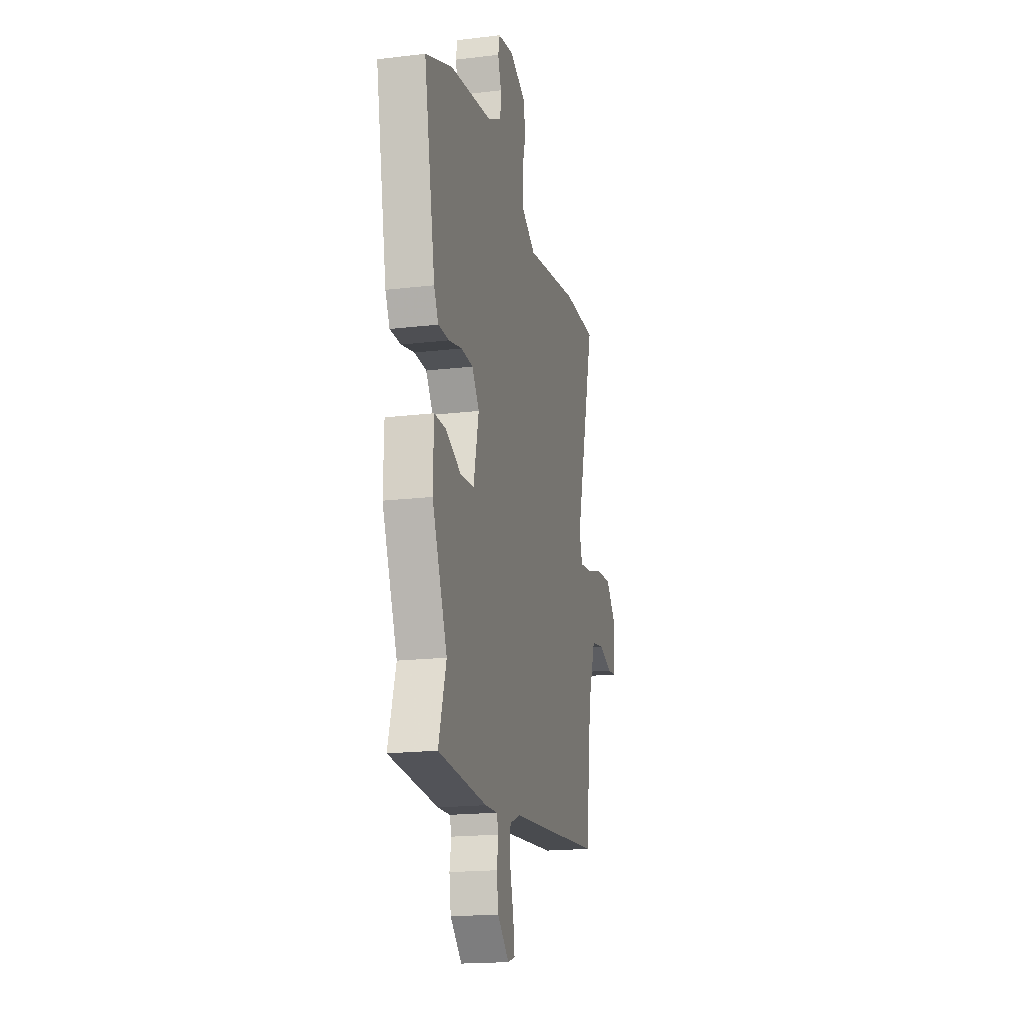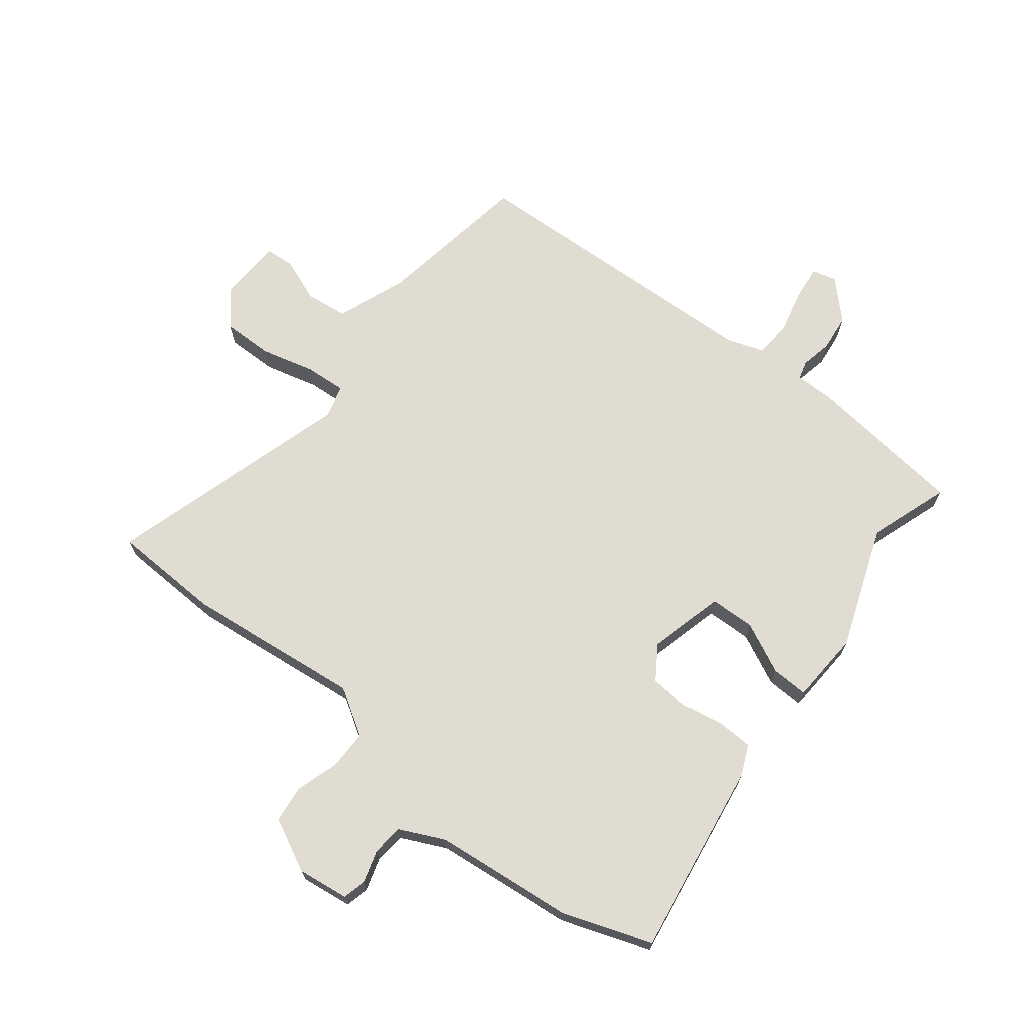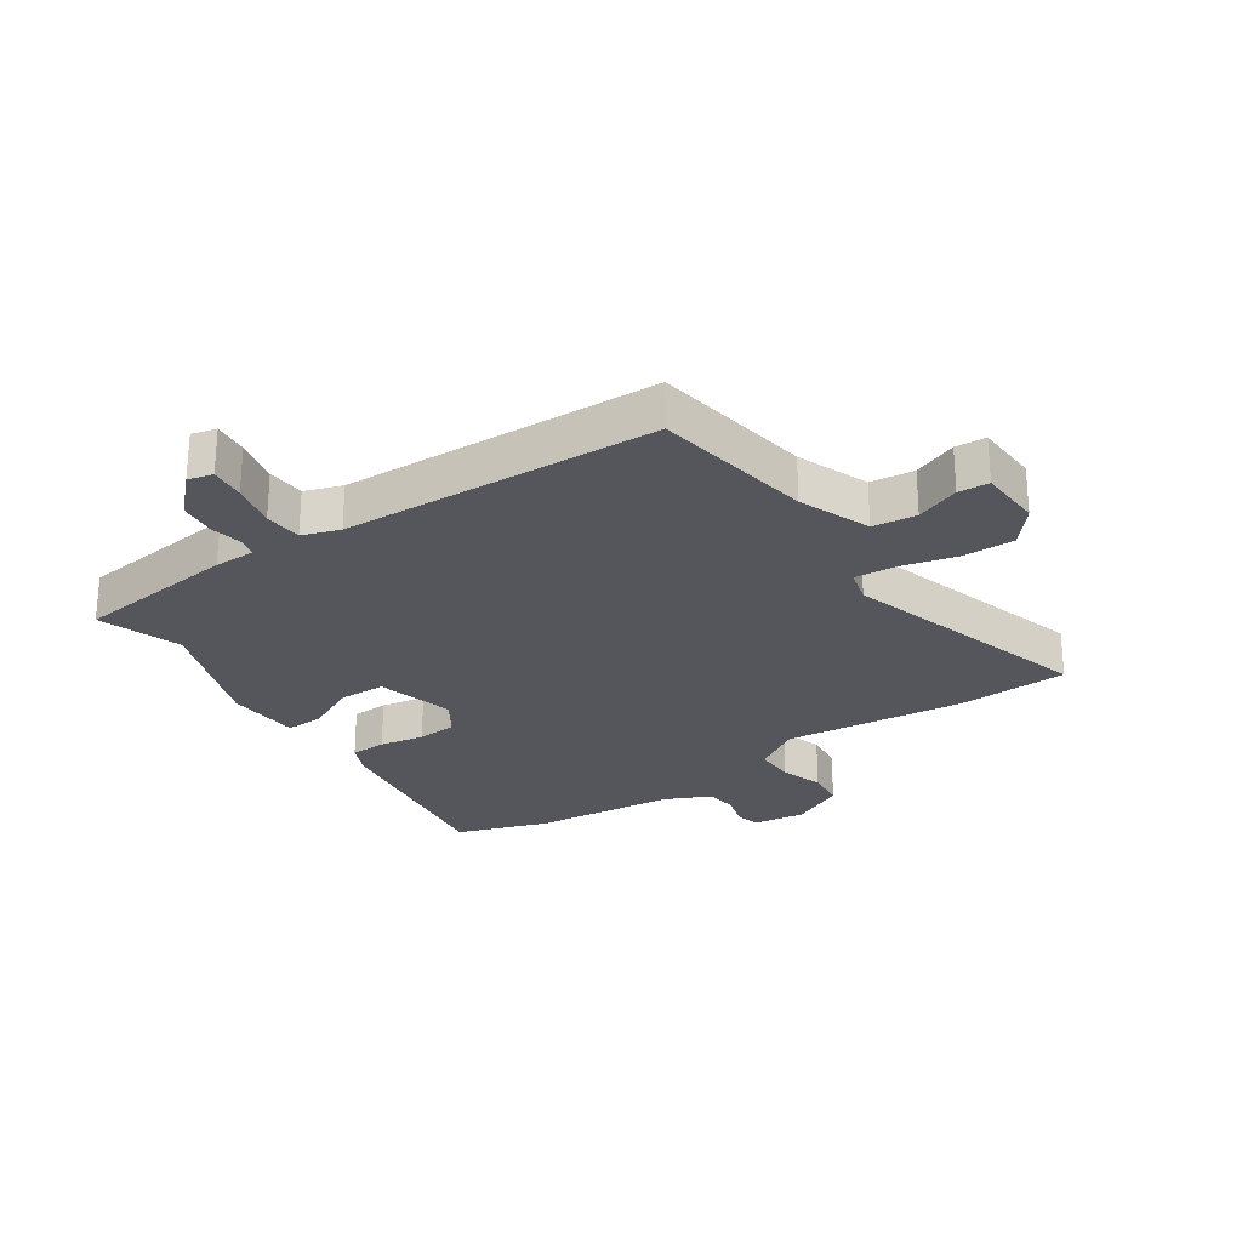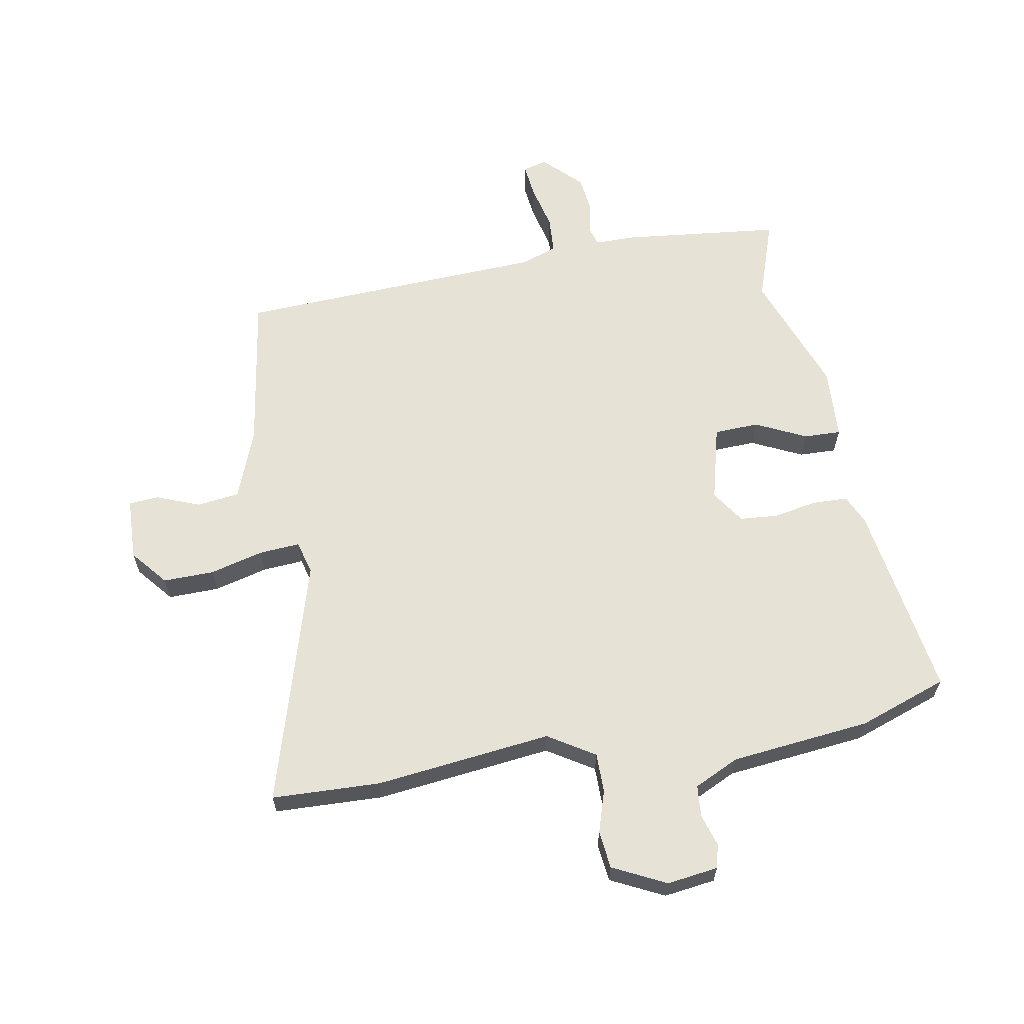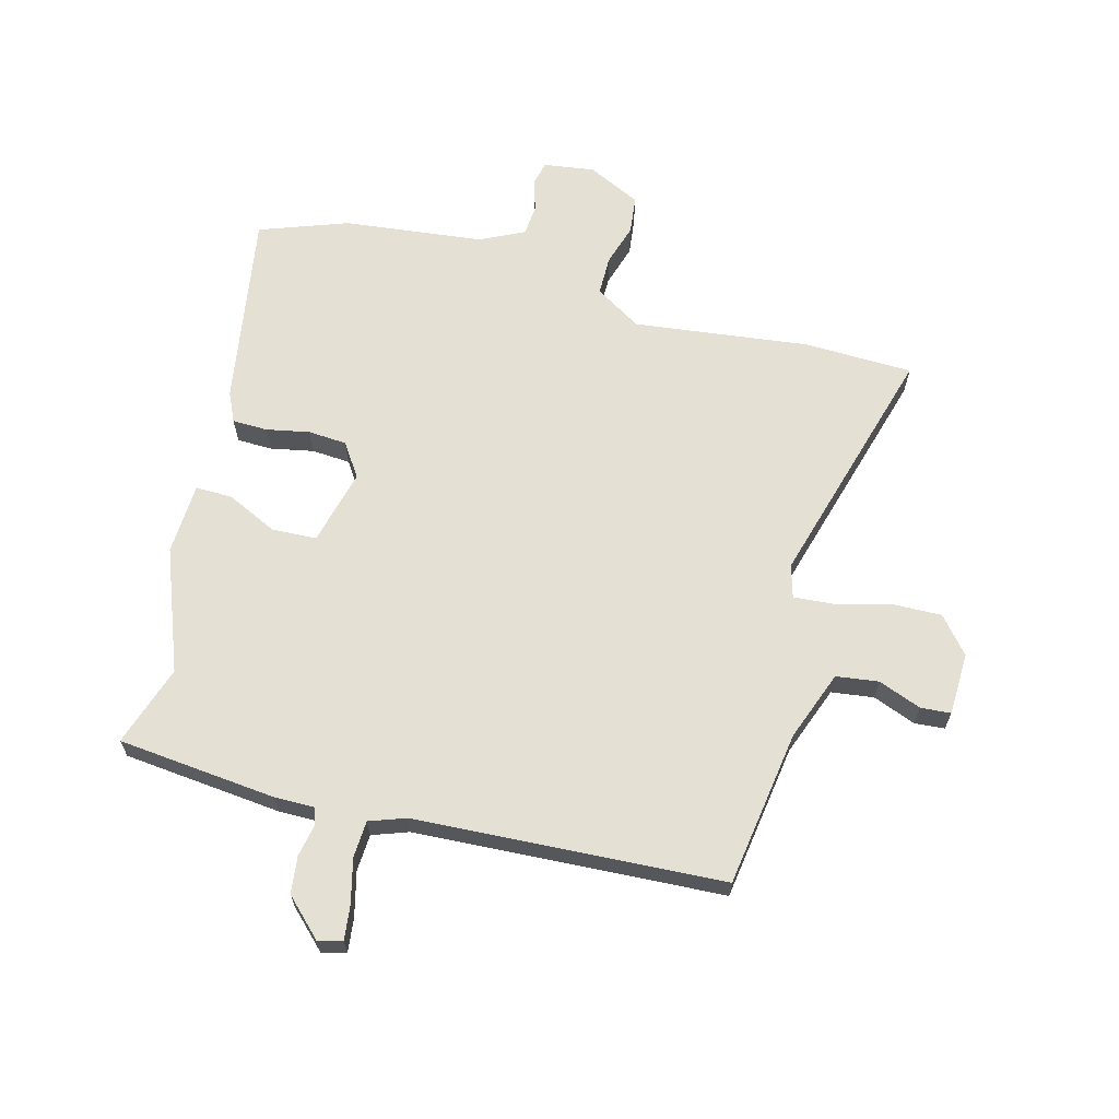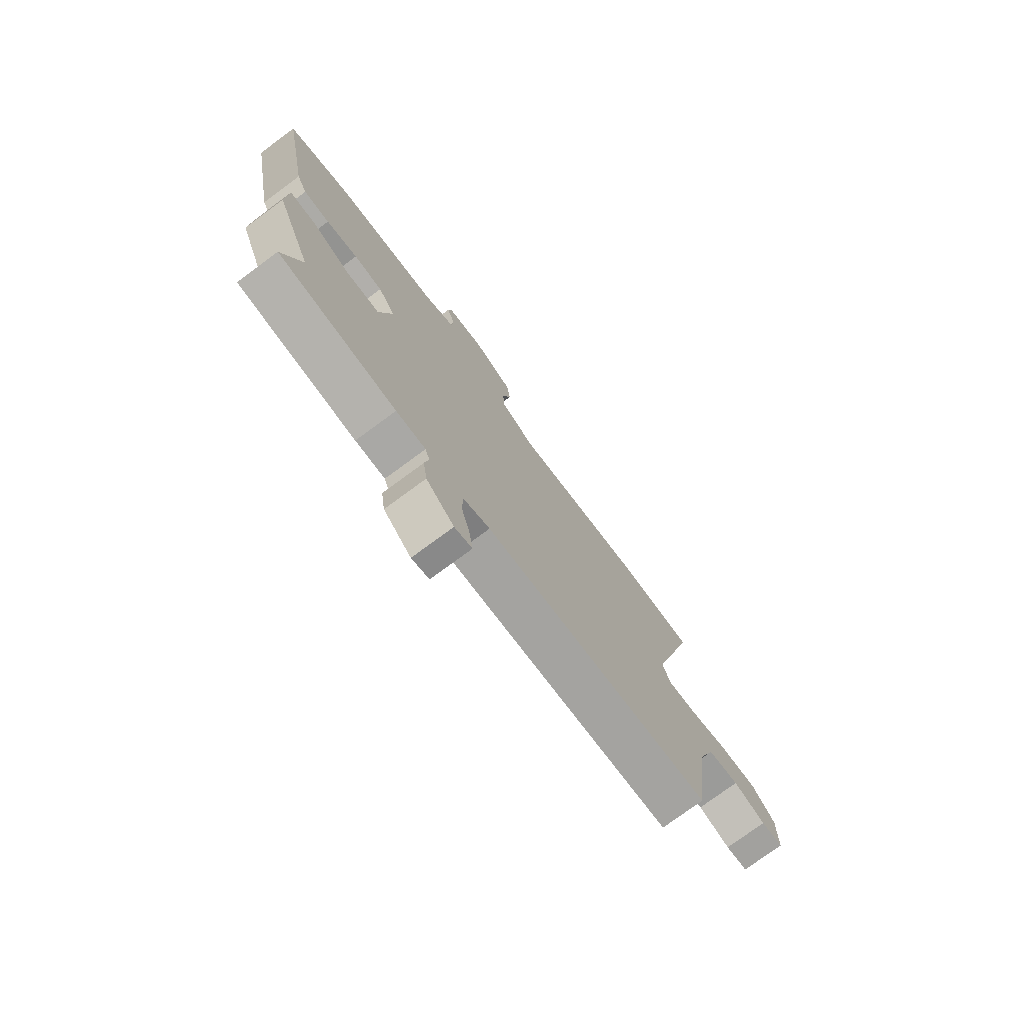
<metadata>
{"format":"obj","ext":"obj","renderer":"f3d","projection":"perspective","resolution":1024,"background":"white","views":[{"elev":-18.1,"azim":103.1,"up":"+Z"},{"elev":69.2,"azim":39.9,"up":"+Y"},{"elev":-26.3,"azim":-143.8,"up":"+Y"},{"elev":62.9,"azim":-8.4,"up":"+Y"},{"elev":65.2,"azim":-163.8,"up":"+Y"},{"elev":-76.3,"azim":126.4,"up":"+Z"}]}
</metadata>
<code>
v 0.462 0.07 -0.377
v 0.504 0.07 -0.514
v 0.237 0.07 -0.535
v 0.17 0.07 -0.533
v 0.16 0.07 -0.563
v 0.169 0.07 -0.616
v 0.16 0.07 -0.678
v 0.097 0.07 -0.737
v 0.057 0.07 -0.725
v 0.065 0.07 -0.668
v 0.085 0.07 -0.594
v 0.083 0.07 -0.532
v 0.023 0.07 -0.509
v -0.494 0.07 -0.469
v -0.527 0.07 -0.205
v -0.568 0.07 -0.087
v -0.639 0.07 -0.076
v -0.712 0.07 -0.102
v -0.762 0.07 -0.097
v -0.763 0.07 0.008
v -0.711 0.07 0.067
v -0.626 0.07 0.063
v -0.537 0.07 0.037
v -0.469 0.07 0.03
v -0.452 0.07 0.085
v -0.56 0.07 0.5
v -0.378 0.07 0.501
v -0.084 0.07 0.458
v -0.005 0.07 0.504
v -0.003 0.07 0.57
v -0.023 0.07 0.641
v -0.014 0.07 0.704
v 0.076 0.07 0.745
v 0.161 0.07 0.731
v 0.17 0.07 0.691
v 0.152 0.07 0.637
v 0.155 0.07 0.585
v 0.229 0.07 0.547
v 0.462 0.07 0.515
v 0.609 0.07 0.458
v 0.548 0.07 0.132
v 0.524 0.07 0.083
v 0.465 0.07 0.083
v 0.393 0.07 0.099
v 0.328 0.07 0.096
v 0.289 0.07 0.041
v 0.318 0.07 -0.087
v 0.393 0.07 -0.092
v 0.479 0.07 -0.054
v 0.541 0.07 -0.054
v 0.544 0.07 -0.175
v 0.462 0 -0.377
v 0.504 0 -0.514
v 0.237 0 -0.535
v 0.17 0 -0.533
v 0.16 0 -0.563
v 0.169 0 -0.616
v 0.16 0 -0.678
v 0.097 0 -0.737
v 0.057 0 -0.725
v 0.065 0 -0.668
v 0.085 0 -0.594
v 0.083 0 -0.532
v 0.023 0 -0.509
v -0.494 0 -0.469
v -0.527 0 -0.205
v -0.568 0 -0.087
v -0.639 0 -0.076
v -0.712 0 -0.102
v -0.762 0 -0.097
v -0.763 0 0.008
v -0.711 0 0.067
v -0.626 0 0.063
v -0.537 0 0.037
v -0.469 0 0.03
v -0.452 0 0.085
v -0.56 0 0.5
v -0.378 0 0.501
v -0.084 0 0.458
v -0.005 0 0.504
v -0.003 0 0.57
v -0.023 0 0.641
v -0.014 0 0.704
v 0.076 0 0.745
v 0.161 0 0.731
v 0.17 0 0.691
v 0.152 0 0.637
v 0.155 0 0.585
v 0.229 0 0.547
v 0.462 0 0.515
v 0.609 0 0.458
v 0.548 0 0.132
v 0.524 0 0.083
v 0.465 0 0.083
v 0.393 0 0.099
v 0.328 0 0.096
v 0.289 0 0.041
v 0.318 0 -0.087
v 0.393 0 -0.092
v 0.479 0 -0.054
v 0.541 0 -0.054
v 0.544 0 -0.175
f 48 49 50 51
f 47 48 51 1
f 41 42 43 44
f 41 44 45
f 38 39 40 41
f 37 38 41 45
f 33 34 35 36
f 33 36 37
f 30 31 32 33
f 29 30 33 37
f 28 29 37 45
f 25 26 27 28
f 24 25 28 45
f 20 21 22 23
f 20 23 24
f 17 18 19 20
f 16 17 20 24
f 15 16 24 45
f 13 14 15
f 12 13 15
f 8 9 10 11
f 8 11 12
f 5 6 7 8
f 4 5 8 12
f 1 2 3 4
f 47 1 4 12
f 46 47 12 15
f 15 45 46
f 102 101 100 99
f 52 102 99 98
f 95 94 93 92
f 96 95 92
f 92 91 90 89
f 96 92 89 88
f 87 86 85 84
f 88 87 84
f 84 83 82 81
f 88 84 81 80
f 96 88 80 79
f 79 78 77 76
f 96 79 76 75
f 74 73 72 71
f 75 74 71
f 71 70 69 68
f 75 71 68 67
f 96 75 67 66
f 66 65 64
f 66 64 63
f 62 61 60 59
f 63 62 59
f 59 58 57 56
f 63 59 56 55
f 55 54 53 52
f 63 55 52 98
f 66 63 98 97
f 97 96 66
f 1 52 53 2
f 2 53 54 3
f 3 54 55 4
f 4 55 56 5
f 5 56 57 6
f 6 57 58 7
f 7 58 59 8
f 8 59 60 9
f 9 60 61 10
f 10 61 62 11
f 11 62 63 12
f 12 63 64 13
f 13 64 65 14
f 14 65 66 15
f 15 66 67 16
f 16 67 68 17
f 17 68 69 18
f 18 69 70 19
f 19 70 71 20
f 20 71 72 21
f 21 72 73 22
f 22 73 74 23
f 23 74 75 24
f 24 75 76 25
f 25 76 77 26
f 26 77 78 27
f 27 78 79 28
f 28 79 80 29
f 29 80 81 30
f 30 81 82 31
f 31 82 83 32
f 32 83 84 33
f 33 84 85 34
f 34 85 86 35
f 35 86 87 36
f 36 87 88 37
f 37 88 89 38
f 38 89 90 39
f 39 90 91 40
f 40 91 92 41
f 41 92 93 42
f 42 93 94 43
f 43 94 95 44
f 44 95 96 45
f 45 96 97 46
f 46 97 98 47
f 47 98 99 48
f 48 99 100 49
f 49 100 101 50
f 50 101 102 51
f 51 102 52 1

</code>
